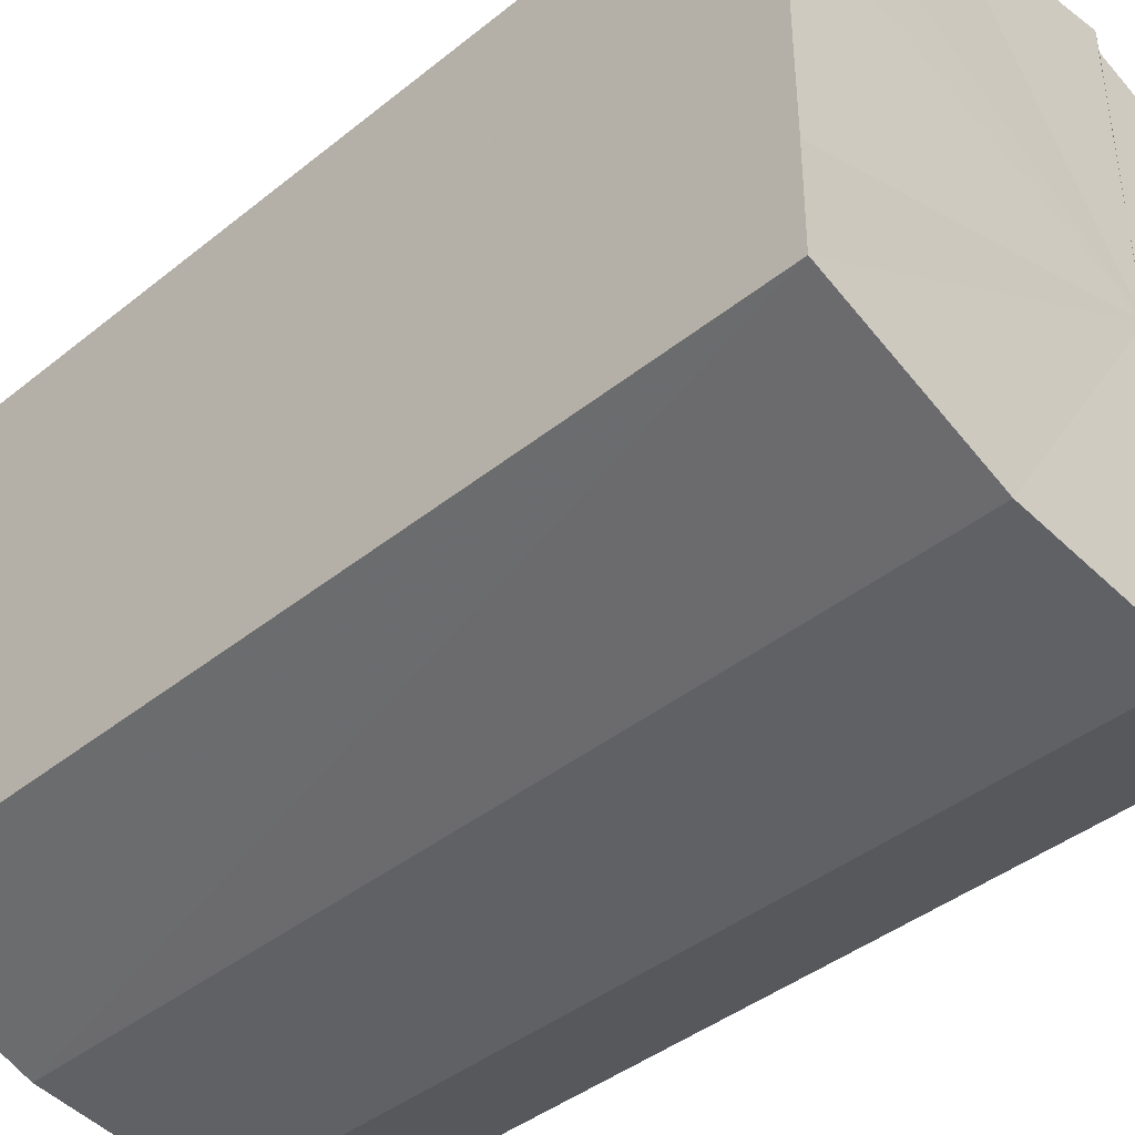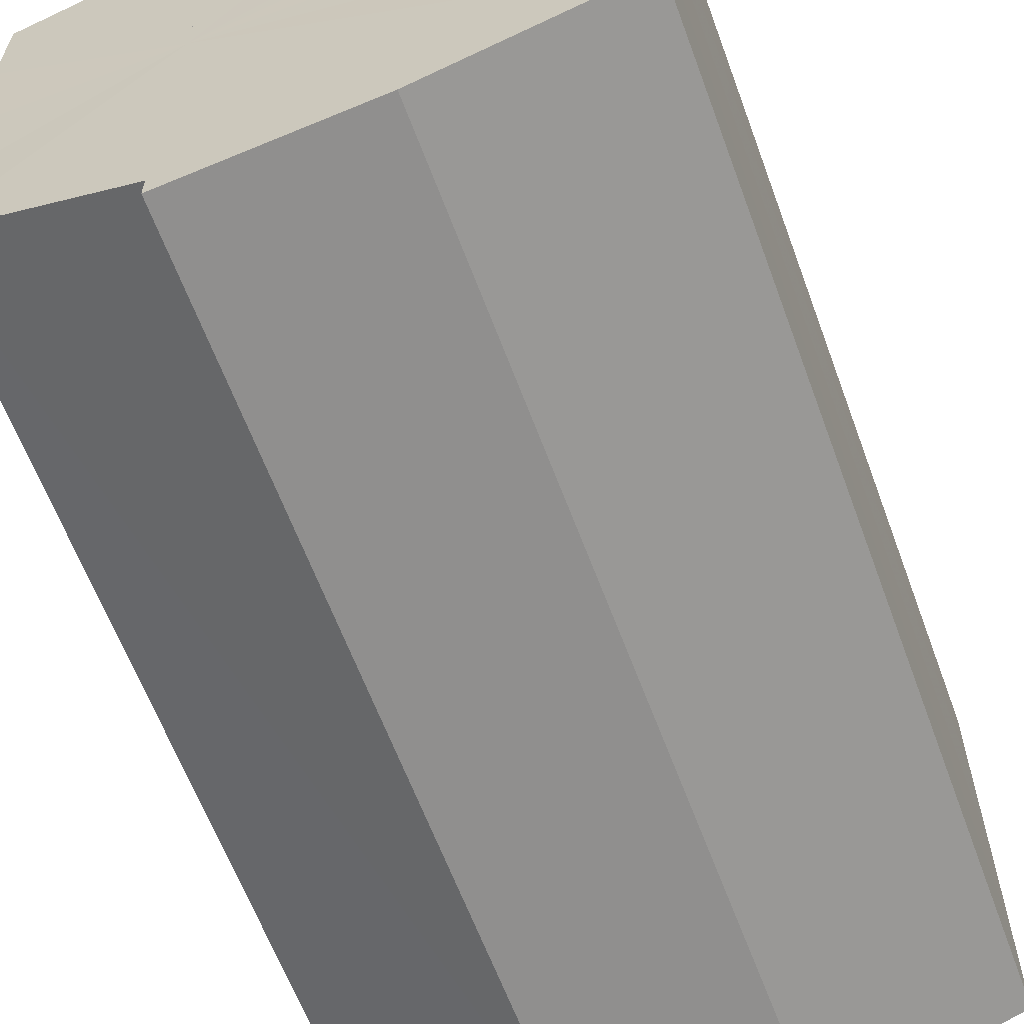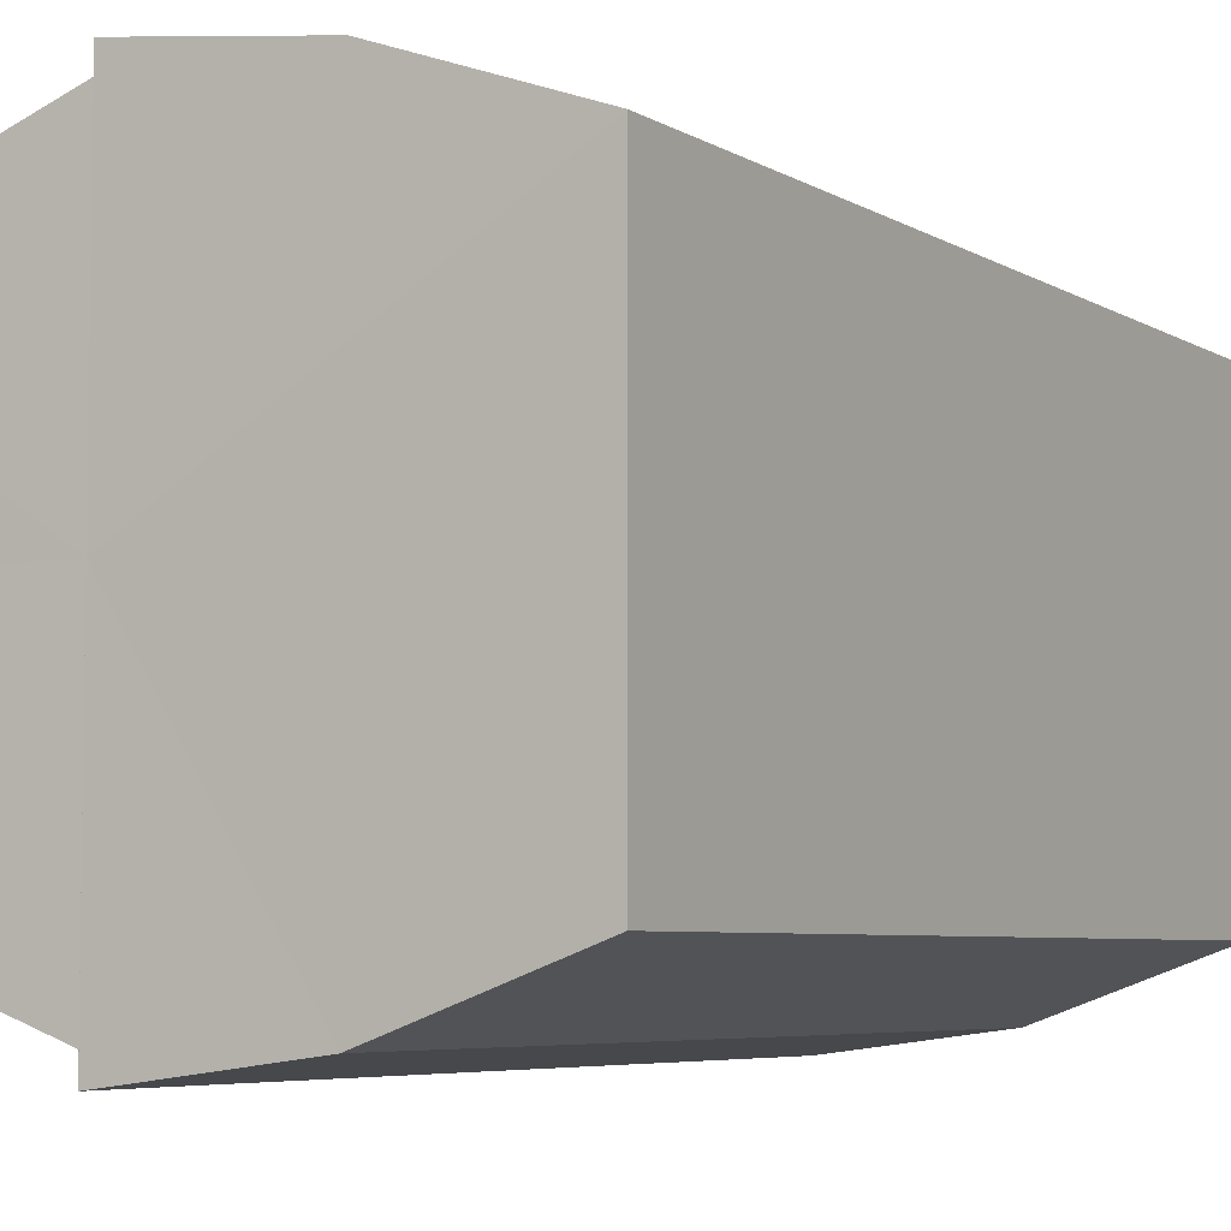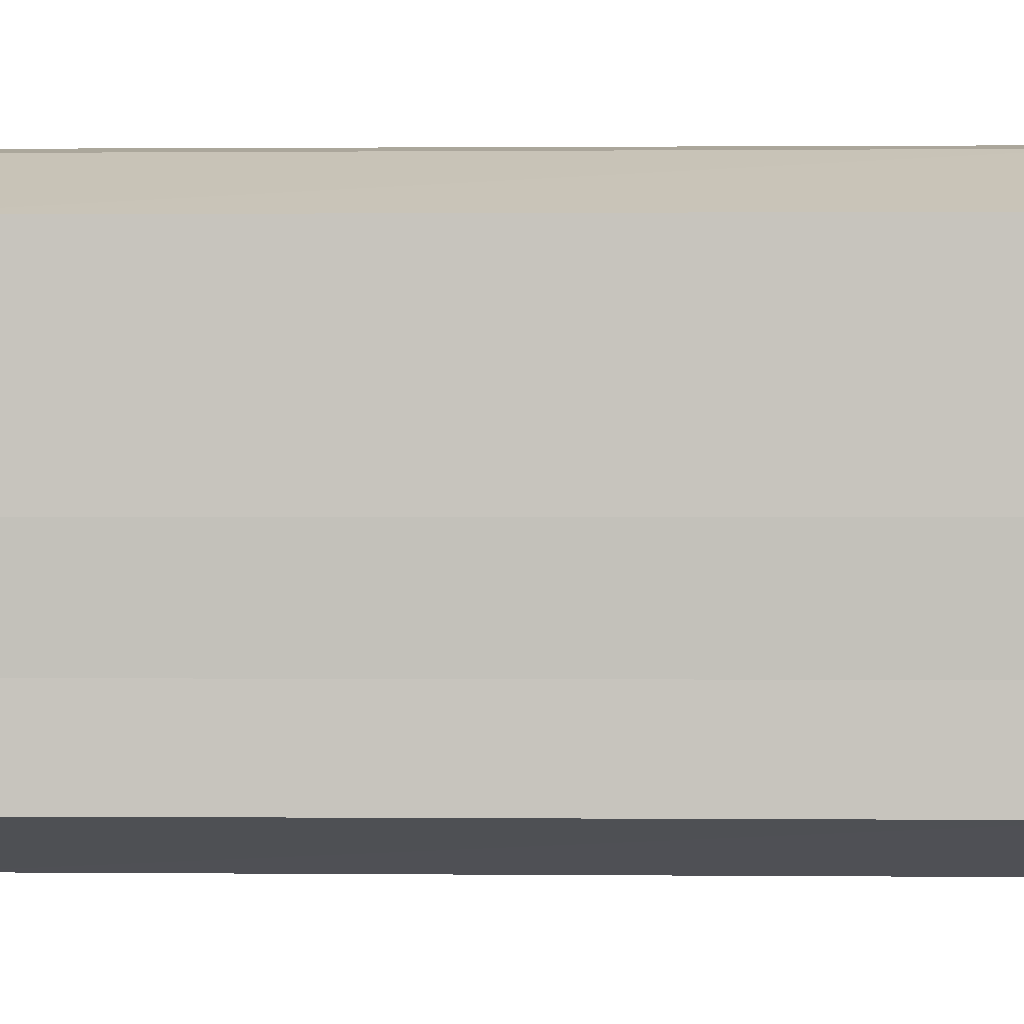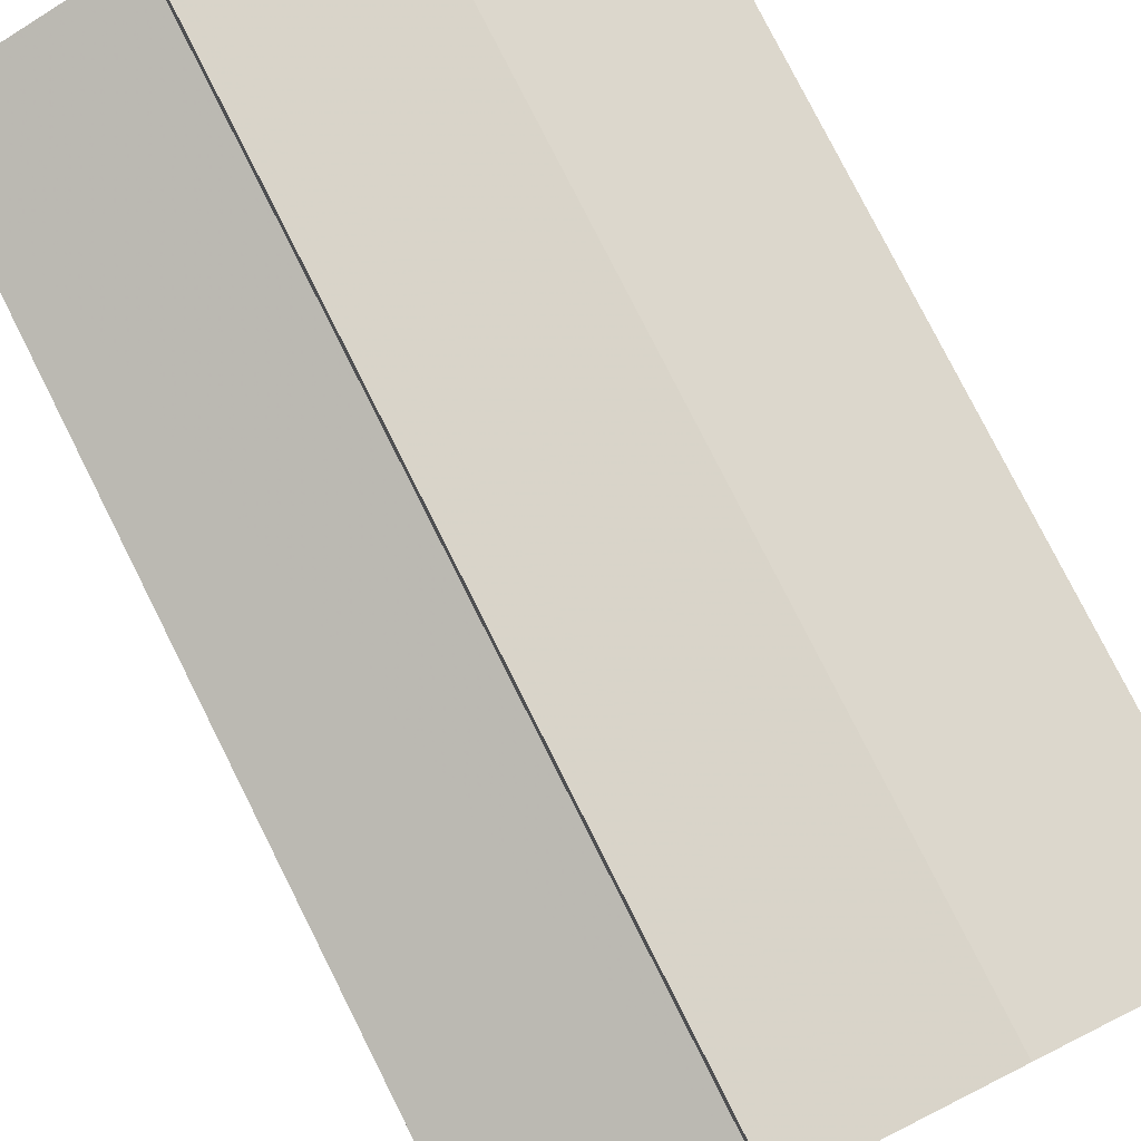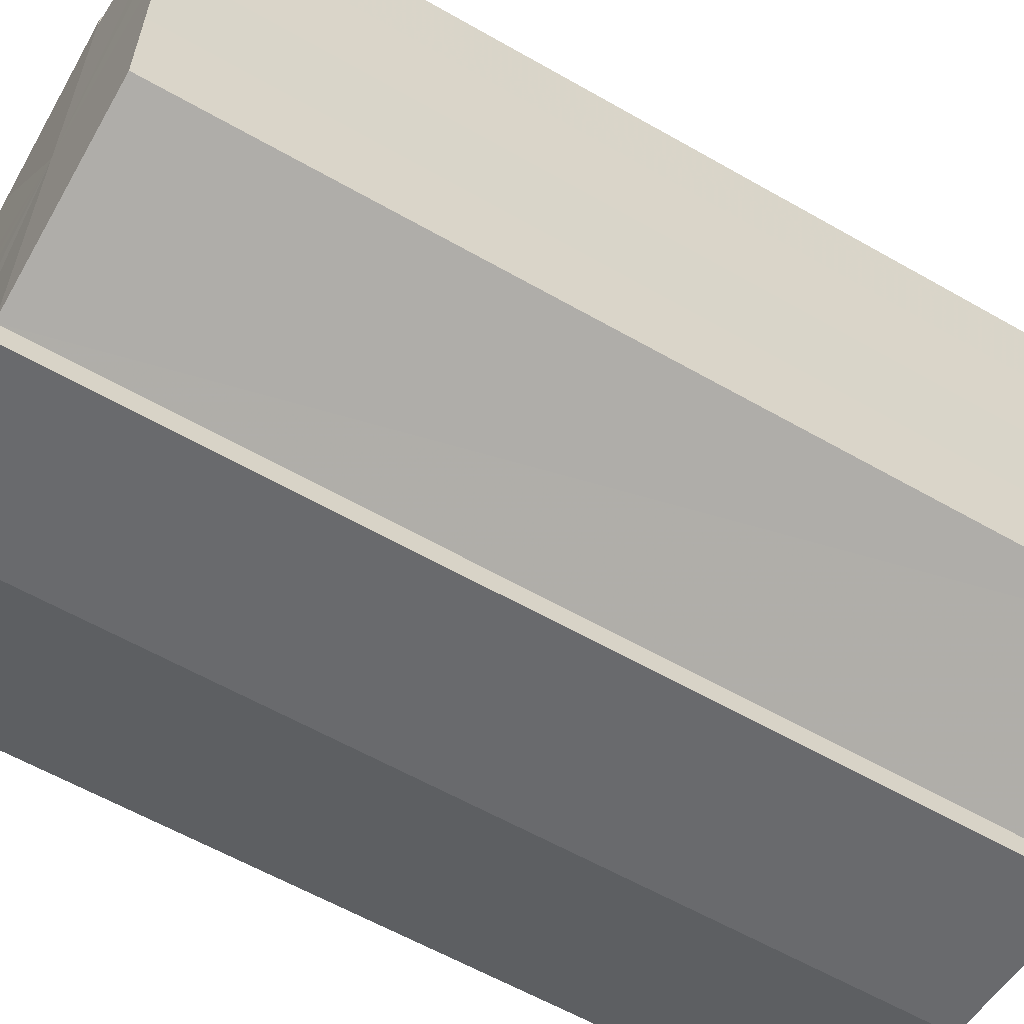
<metadata>
{"format":"obj","ext":"obj","renderer":"f3d","projection":"perspective","resolution":1024,"background":"white","views":[{"elev":-41.4,"azim":-45.9,"up":"+Z"},{"elev":-62.3,"azim":-159.6,"up":"+Z"},{"elev":-5.7,"azim":-149.5,"up":"+Z"},{"elev":0.6,"azim":-88.3,"up":"+Z"},{"elev":79.0,"azim":153.3,"up":"+Z"},{"elev":-60.0,"azim":59.5,"up":"+Z"}]}
</metadata>
<code>
o 1302
v 2234 1880 16.43
v 2234 1880 16.42
v 2234 1880 16.43
v 2234 1880 16.42
v 2234 1880 16.42
v 2234 1880 16.44
v 2234 1880 16.44
v 2234 1880 16.41
v 2234 1880 16.42
v 2234 1880 16.41
v 2234 1880 16.41
v 2234 1880 16.44
v 2234 1880 16.44
v 2234 1880 16.45
v 2234 1880 16.45
v 2234 1880 16.45
v 2234 1880 16.45
v 2234 1880 16.45
v 2234 1880 16.45
v 2234 1880 16.44
v 2234 1880 16.44
v 2234 1880 16.44
v 2234 1880 16.44
v 2234 1880 16.43
v 2234 1880 16.43
v 2234 1880 16.42
v 2234 1880 16.42
v 2234 1880 16.42
v 2234 1880 16.42
v 2234 1880 16.41
v 2234 1880 16.41
v 2234 1880 16.41
v 2234 1880 16.41
v 2234 1880 16.43
v 2234 1880 16.41
v 2234 1880 16.42
v 2234 1880 16.42
v 2234 1880 16.43
v 2234 1880 16.44
v 2234 1880 16.44
v 2234 1880 16.45
v 2234 1880 16.45
v 2234 1880 16.45
v 2234 1880 16.45
v 2234 1880 16.45
v 2234 1880 16.45
v 2234 1880 16.44
v 2234 1880 16.45
v 2234 1880 16.44
v 2234 1880 16.44
v 2234 1880 16.43
v 2234 1880 16.44
v 2234 1880 16.42
v 2234 1880 16.43
v 2234 1880 16.42
v 2234 1880 16.42
v 2234 1880 16.41
v 2234 1880 16.42
v 2234 1880 16.43
v 2234 1880 16.45
v 2234 1880 16.44
v 2234 1880 16.44
v 2234 1880 16.43
v 2234 1880 16.42
v 2234 1880 16.42
v 2234 1880 16.41
v 2234 1880 16.41
v 2234 1880 16.44
v 2234 1880 16.45
v 2234 1880 16.44
v 2234 1880 16.43
v 2234 1880 16.42
v 2234 1880 16.42
v 2234 1880 16.41
v 2234 1880 16.41
v 2234 1880 16.41
v 2234 1880 16.41
v 2234 1880 16.41
v 2234 1880 16.41
v 2234 1880 16.41
v 2234 1880 16.42
v 2234 1880 16.42
v 2234 1880 16.42
v 2234 1880 16.43
v 2234 1880 16.42
v 2234 1880 16.44
v 2234 1880 16.43
v 2234 1880 16.44
v 2234 1880 16.44
v 2234 1880 16.45
v 2234 1880 16.44
v 2234 1880 16.42
v 2234 1880 16.41
v 2234 1880 16.42
v 2234 1880 16.43
v 2234 1880 16.44
v 2234 1880 16.44
v 2234 1880 16.45
f 1 2 3
f 2 4 5
f 6 1 7
f 4 8 9
f 8 10 11
f 12 6 13
f 14 12 15
f 16 14 17
f 17 18 19
f 19 20 21
f 21 22 23
f 23 24 25
f 25 26 27
f 27 28 29
f 29 30 31
f 31 32 33
f 34 32 35
f 34 35 36
f 34 36 37
f 34 37 38
f 34 38 39
f 34 39 40
f 34 40 41
f 34 41 42
f 43 42 44
f 45 46 43
f 47 45 48
f 49 50 47
f 51 52 49
f 53 54 51
f 55 56 53
f 57 58 55
f 59 44 60
f 59 60 61
f 59 61 62
f 59 62 63
f 59 63 64
f 59 64 65
f 59 65 66
f 59 66 67
f 59 68 69
f 59 70 68
f 59 71 70
f 59 72 71
f 59 73 72
f 59 74 73
f 75 76 77
f 78 76 79
f 80 81 79
f 81 82 83
f 82 84 85
f 84 86 87
f 86 88 89
f 88 90 91
f 34 92 93
f 34 94 92
f 34 95 94
f 34 96 95
f 34 97 96
f 34 98 97

</code>
